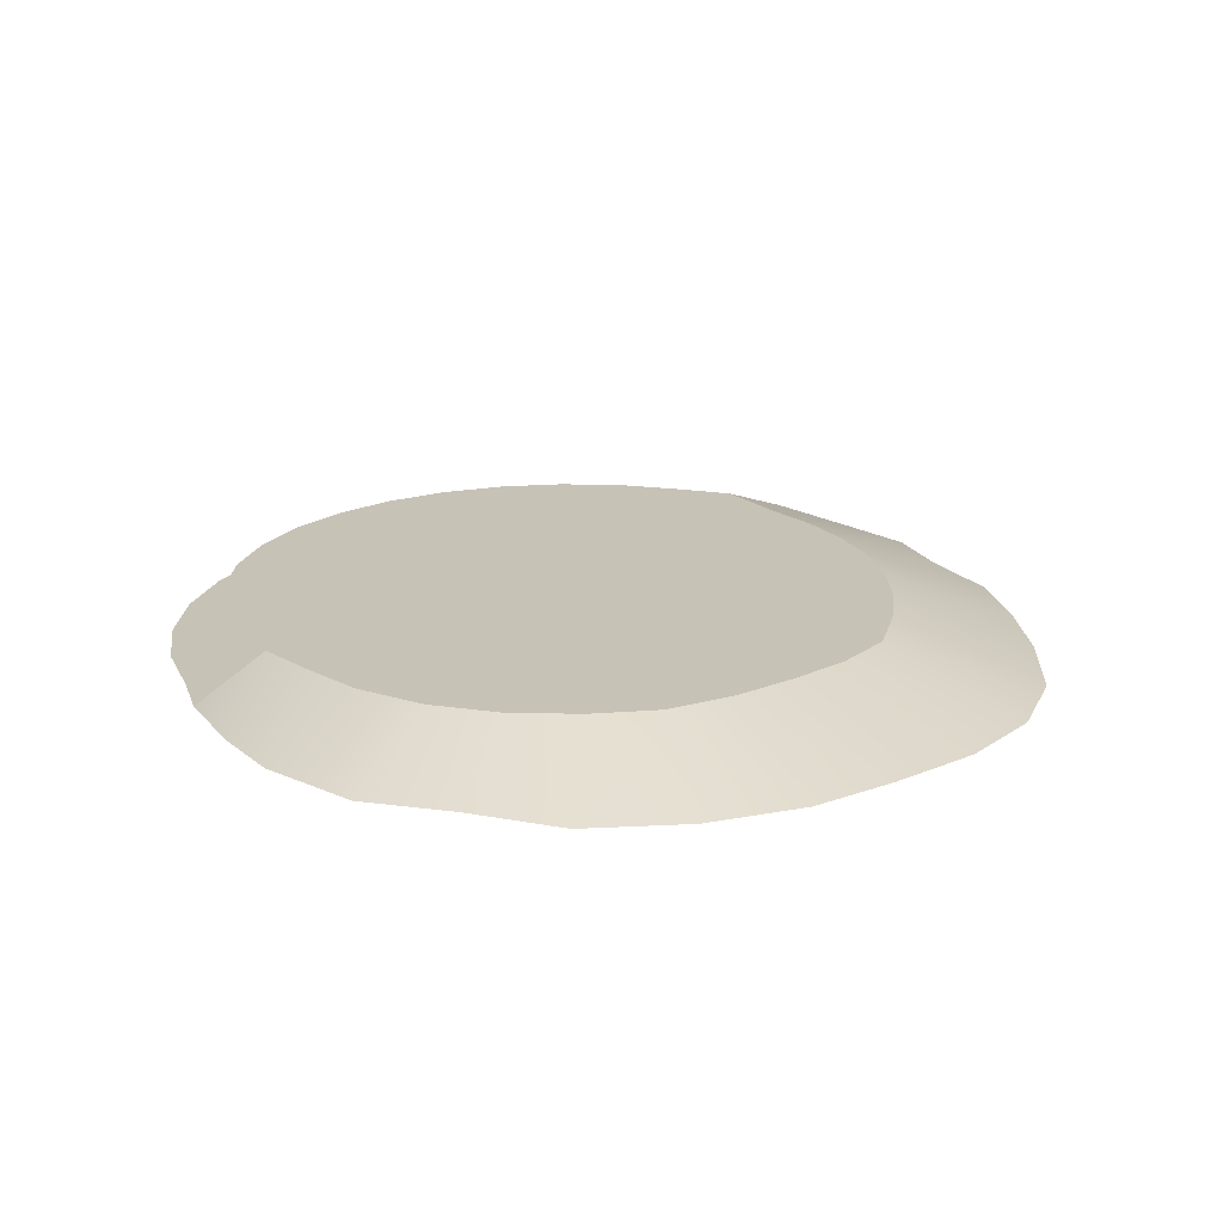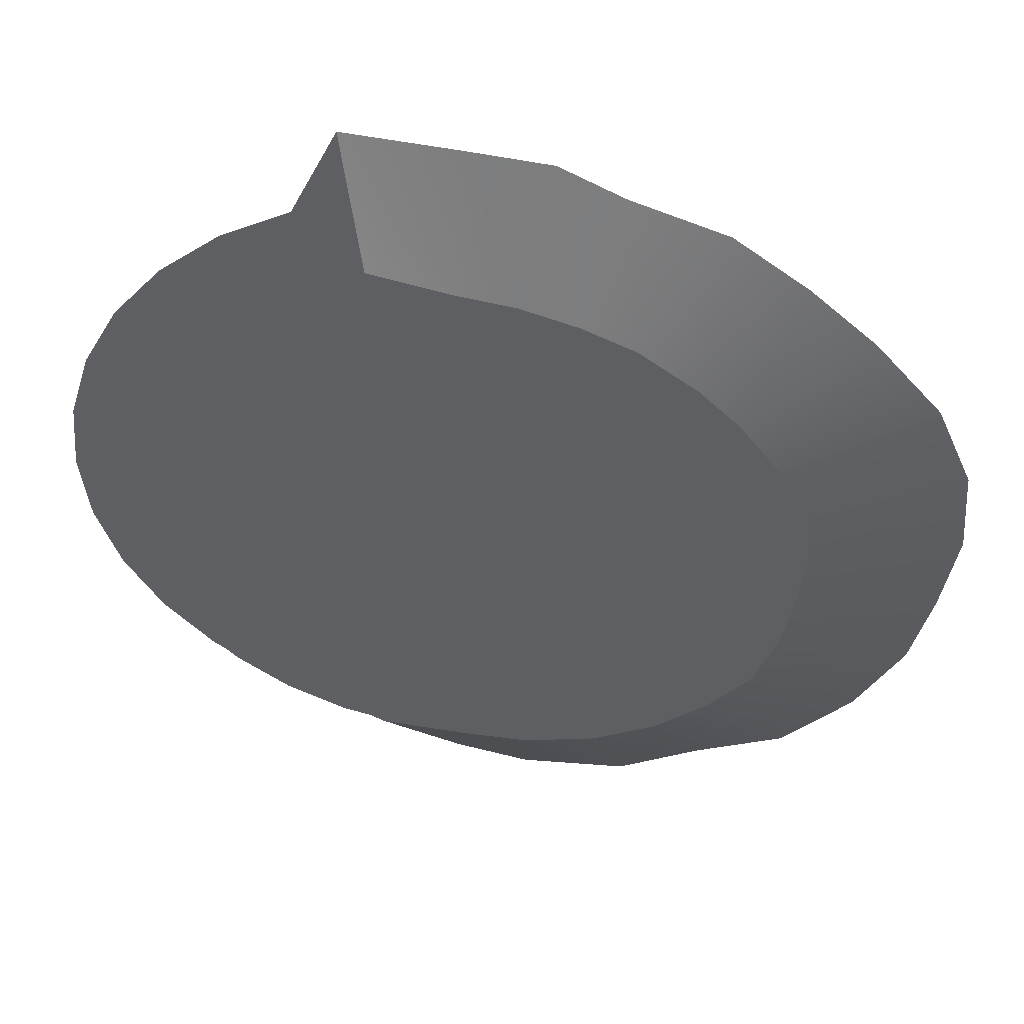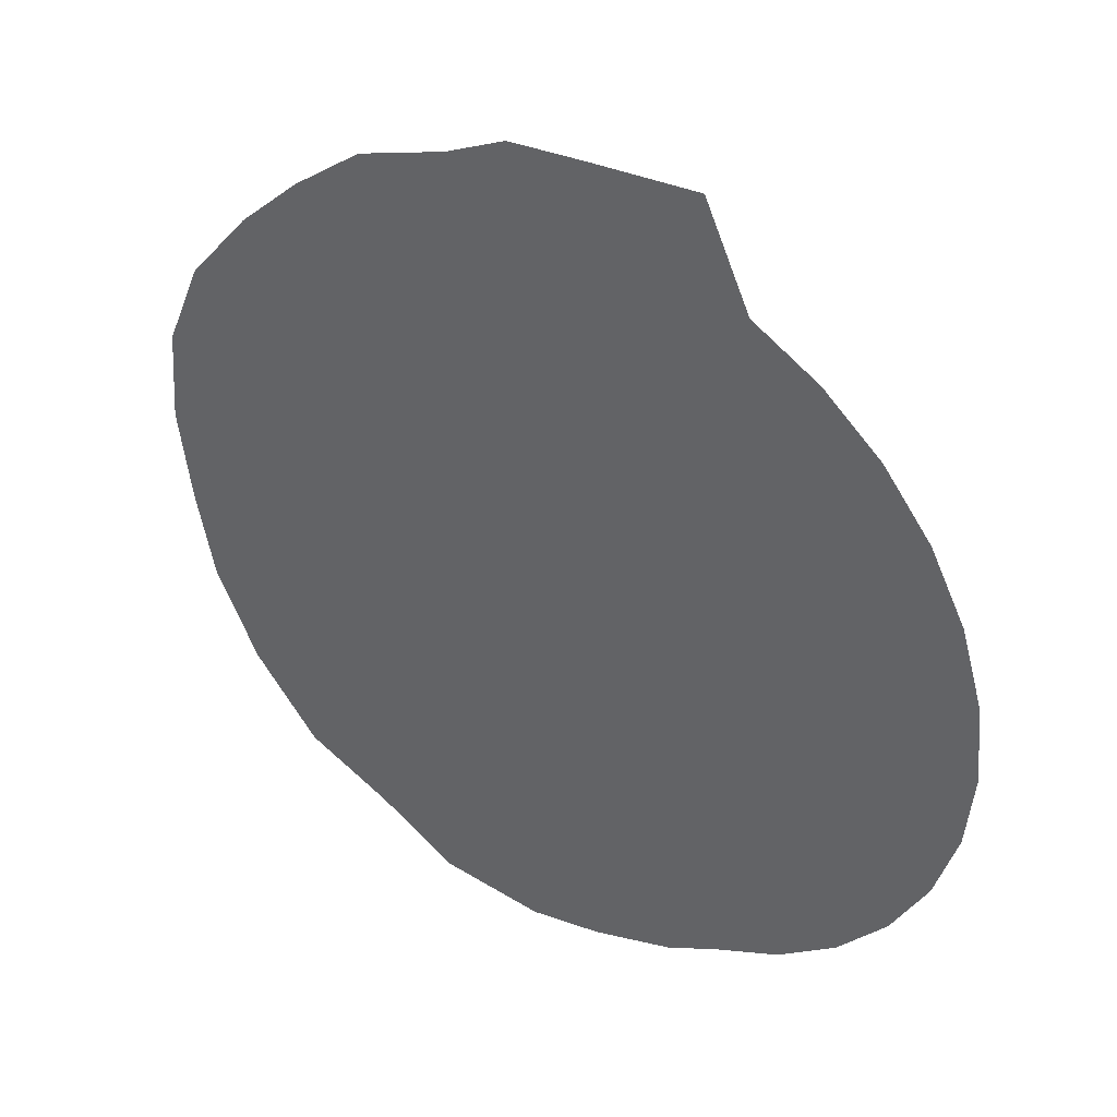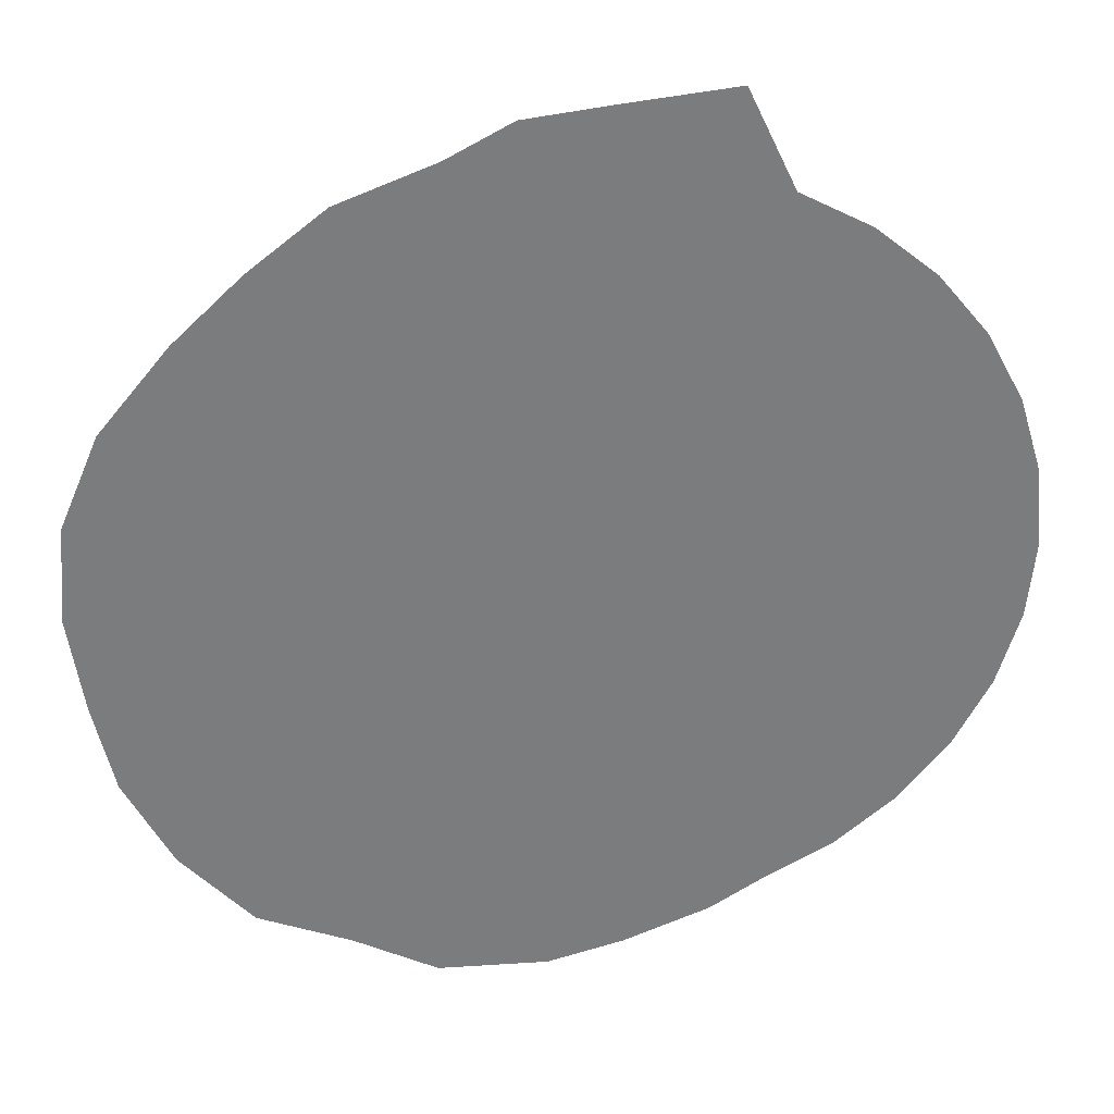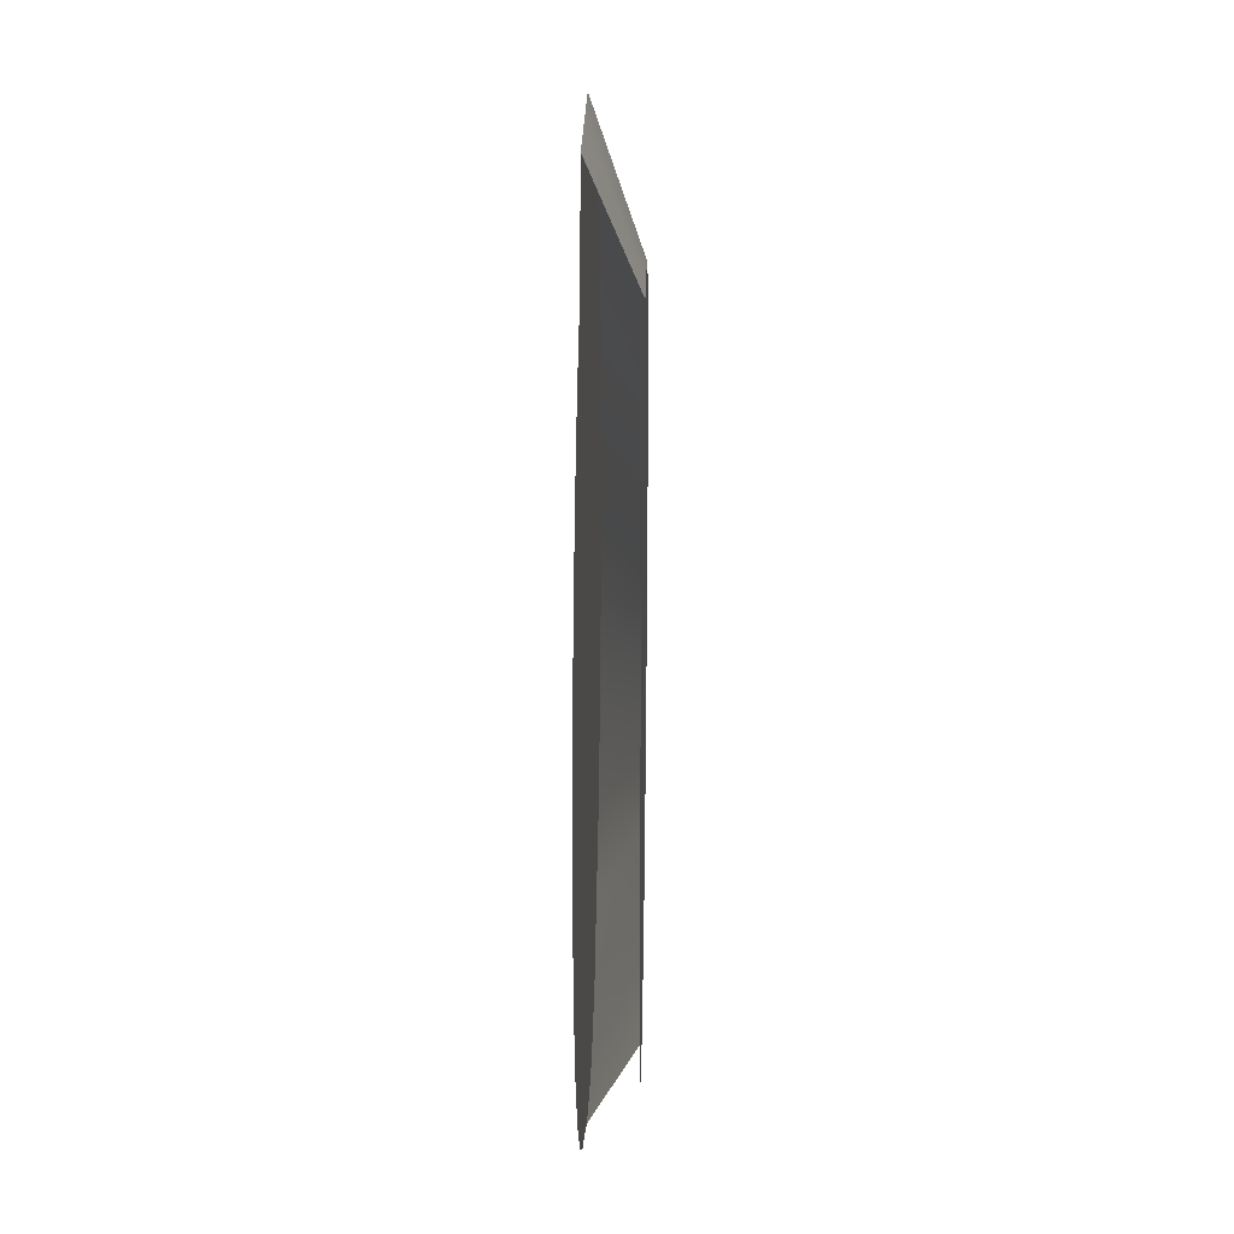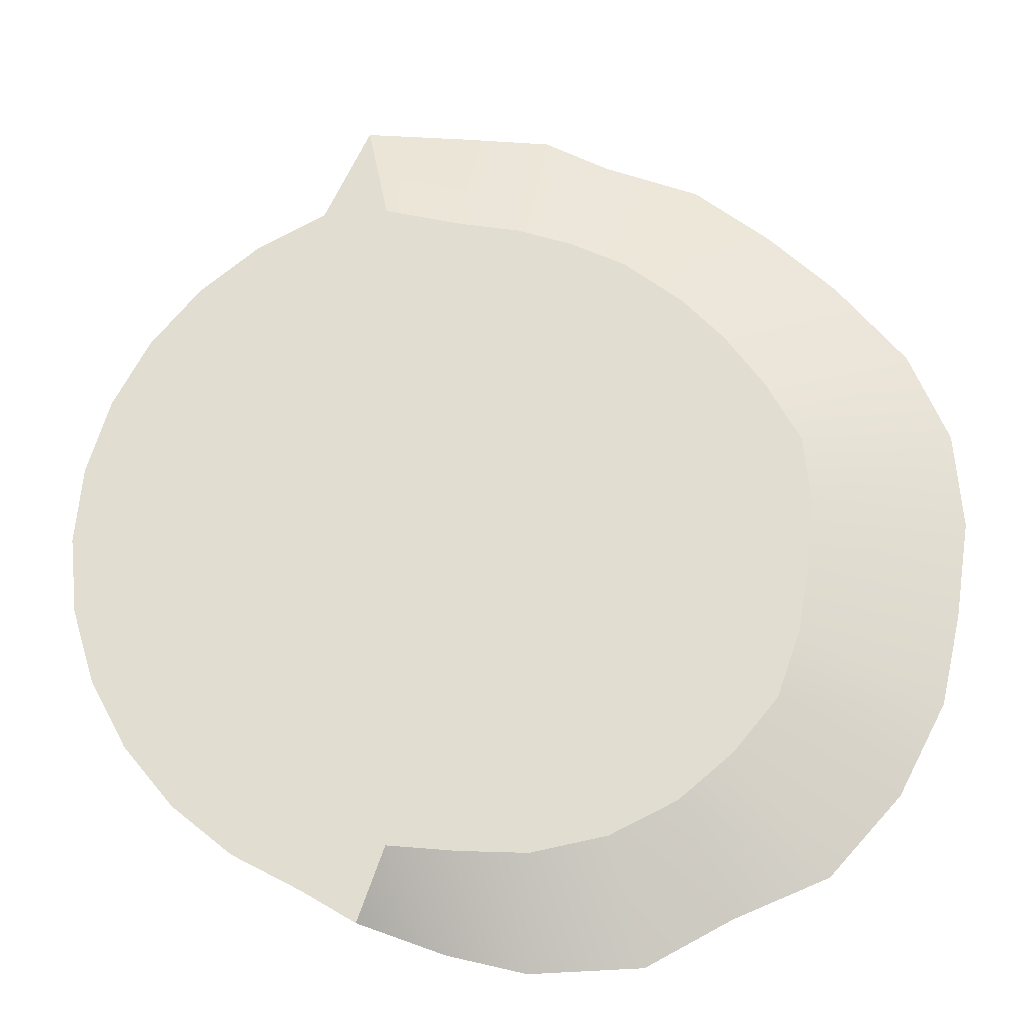
<metadata>
{"format":"obj","ext":"obj","renderer":"f3d","projection":"perspective","resolution":1024,"background":"white","views":[{"elev":19.2,"azim":-137.5,"up":"+Y"},{"elev":49.4,"azim":-173.6,"up":"+Z"},{"elev":39.9,"azim":35.7,"up":"+Z"},{"elev":31.8,"azim":-7.6,"up":"+Z"},{"elev":28.6,"azim":91.0,"up":"+Z"},{"elev":-23.5,"azim":-176.0,"up":"+Z"}]}
</metadata>
<code>
g COL_FallGuy_Penguin_Solos_New_Frog_Land
v -15.98 1 2.788
v 4.172e-07 1 -4.47e-08
v -16.24 1 -0.3364
v -14.72 1 5.744
v -12.5 1 8.421
v -10.34 1 10.46
v -7.922 1 12.33
v -4.865 1 13.48
v -2.797 1 14.55
v -0.136 1 14.85
v 3.455 1 15.21
v 4.975 1 12.01
v 7.222 1 10.81
v 9.192 1 9.192
v 10.81 1 7.222
v 12.01 1 4.975
v 12.75 1 2.536
v 13 1 -2.118e-06
v 12.75 1 -2.536
v 12.01 1 -4.975
v 10.81 1 -7.222
v 9.192 1 -9.192
v 7.222 1 -10.81
v 4.975 1 -12.01
v 3.244 1 -13.06
v 0.4649 1 -14.11
v -2.03 1 -14.73
v -5.587 1 -14.6
v -8.292 1 -13.15
v -11.3 1 -11.9
v -13.6 1 -9.345
v -15.12 1 -6.401
v -15.77 1 -3.479
v -11.26 2.5 -7.815e-07
v -0 2.5 0
v -11.04 2.5 2.196
v -9.944 2.5 4.2
v -8.648 2.5 5.986
v -7.345 2.5 7.365
v -5.435 2.5 8.837
v -3.703 2.5 9.665
v -1.873 2.5 10.27
v 0.04653 2.5 10.6
v 2.605 2.5 11.22
v 4.308 2.5 10.4
v 6.254 2.5 9.359
v 7.959 2.5 7.959
v 9.359 2.5 6.254
v 10.4 2.5 4.308
v 11.04 2.5 2.196
v 11.26 2.5 -3.408e-06
v 11.04 2.5 -2.196
v 10.4 2.5 -4.308
v 9.359 2.5 -6.254
v 7.959 2.5 -7.959
v 6.254 2.5 -9.359
v 4.308 2.5 -10.4
v 2.196 2.5 -11.04
v 1.439e-06 2.5 -11.26
v -2.191 2.5 -11.36
v -4.606 2.5 -10.87
v -6.736 2.5 -9.799
v -8.471 2.5 -8.312
v -9.907 2.5 -6.559
v -10.66 2.5 -4.368
v -11.04 2.5 -2.196
v 2.196 2.5 -11.04
v 0.4649 1 -14.11
v 3.244 1 -13.06
v 1.439e-06 2.5 -11.26
v 1.439e-06 2.5 -11.26
v -2.03 1 -14.73
v 0.4649 1 -14.11
v -2.191 2.5 -11.36
v -2.03 1 -14.73
v -5.587 1 -14.6
v -2.191 2.5 -11.36
v -4.606 2.5 -10.87
v -2.03 1 -14.73
v -4.606 2.5 -10.87
v -8.292 1 -13.15
v -5.587 1 -14.6
v -6.736 2.5 -9.799
v -6.736 2.5 -9.799
v -11.3 1 -11.9
v -8.292 1 -13.15
v -8.471 2.5 -8.312
v -8.471 2.5 -8.312
v -13.6 1 -9.345
v -11.3 1 -11.9
v -9.907 2.5 -6.559
v -9.907 2.5 -6.559
v -15.12 1 -6.401
v -13.6 1 -9.345
v -10.66 2.5 -4.368
v -10.66 2.5 -4.368
v -15.77 1 -3.479
v -15.12 1 -6.401
v -11.04 2.5 -2.196
v -11.04 2.5 -2.196
v -16.24 1 -0.3364
v -15.77 1 -3.479
v -11.26 2.5 -7.815e-07
v -15.98 1 2.788
v -11.26 2.5 -7.815e-07
v -11.04 2.5 2.196
v -16.24 1 -0.3364
v -14.72 1 5.744
v -11.04 2.5 2.196
v -9.944 2.5 4.2
v -15.98 1 2.788
v -9.944 2.5 4.2
v -12.5 1 8.421
v -14.72 1 5.744
v -8.648 2.5 5.986
v -8.648 2.5 5.986
v -10.34 1 10.46
v -12.5 1 8.421
v -7.345 2.5 7.365
v -7.345 2.5 7.365
v -7.922 1 12.33
v -10.34 1 10.46
v -5.435 2.5 8.837
v -5.435 2.5 8.837
v -4.865 1 13.48
v -7.922 1 12.33
v -3.703 2.5 9.665
v -2.797 1 14.55
v -3.703 2.5 9.665
v -1.873 2.5 10.27
v -4.865 1 13.48
v -1.873 2.5 10.27
v -0.136 1 14.85
v -2.797 1 14.55
v 0.04653 2.5 10.6
v 3.455 1 15.21
v 0.04653 2.5 10.6
v 2.605 2.5 11.22
v -0.136 1 14.85
g COL_FallGuy_Penguin_Solos_New_Frog_Land_0
f 3 2 1
f 1 2 4
f 4 2 5
f 5 2 6
f 6 2 7
f 7 2 8
f 8 2 9
f 9 2 10
f 10 2 11
f 11 2 12
f 12 2 13
f 13 2 14
f 14 2 15
f 15 2 16
f 16 2 17
f 17 2 18
f 18 2 19
f 19 2 20
f 20 2 21
f 21 2 22
f 22 2 23
f 23 2 24
f 24 2 25
f 25 2 26
f 26 2 27
f 27 2 28
f 28 2 29
f 29 2 30
f 30 2 31
f 31 2 32
f 32 2 33
f 33 2 3
f 36 35 34
f 37 35 36
f 38 35 37
f 39 35 38
f 40 35 39
f 41 35 40
f 42 35 41
f 43 35 42
f 44 35 43
f 45 35 44
f 46 35 45
f 47 35 46
f 48 35 47
f 49 35 48
f 50 35 49
f 51 35 50
f 52 35 51
f 53 35 52
f 54 35 53
f 55 35 54
f 56 35 55
f 57 35 56
f 58 35 57
f 59 35 58
f 60 35 59
f 61 35 60
f 62 35 61
f 63 35 62
f 64 35 63
f 65 35 64
f 66 35 65
f 34 35 66
f 69 68 67
f 68 70 67
f 73 72 71
f 75 74 71
f 78 77 76
f 77 79 76
f 82 81 80
f 81 83 80
f 86 85 84
f 85 87 84
f 90 89 88
f 89 91 88
f 94 93 92
f 93 95 92
f 98 97 96
f 97 99 96
f 102 101 100
f 101 103 100
f 106 105 104
f 105 107 104
f 110 109 108
f 109 111 108
f 114 113 112
f 113 115 112
f 118 117 116
f 117 119 116
f 122 121 120
f 121 123 120
f 126 125 124
f 125 127 124
f 130 129 128
f 129 131 128
f 134 133 132
f 133 135 132
f 138 137 136
f 137 139 136

</code>
